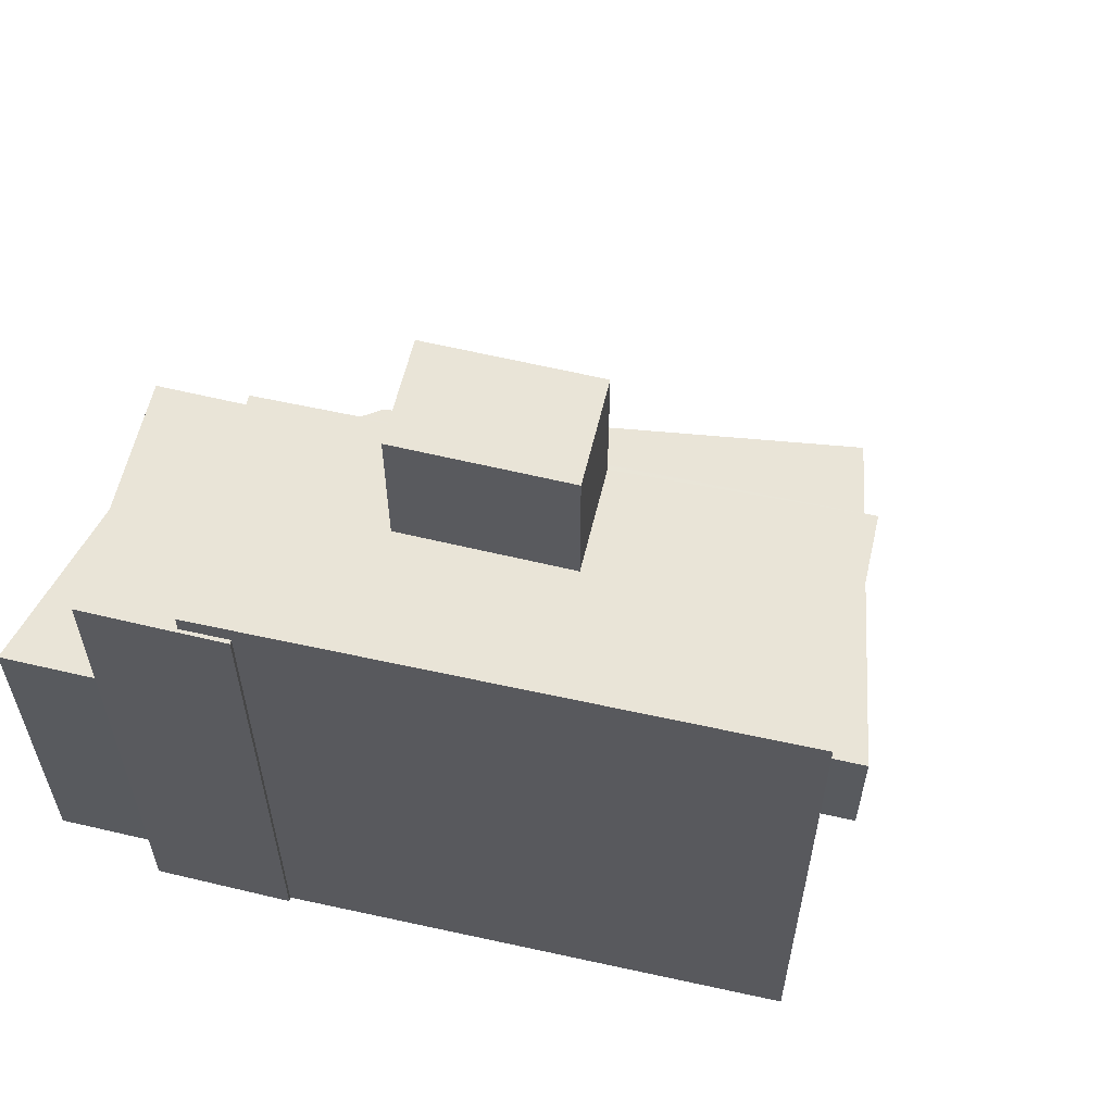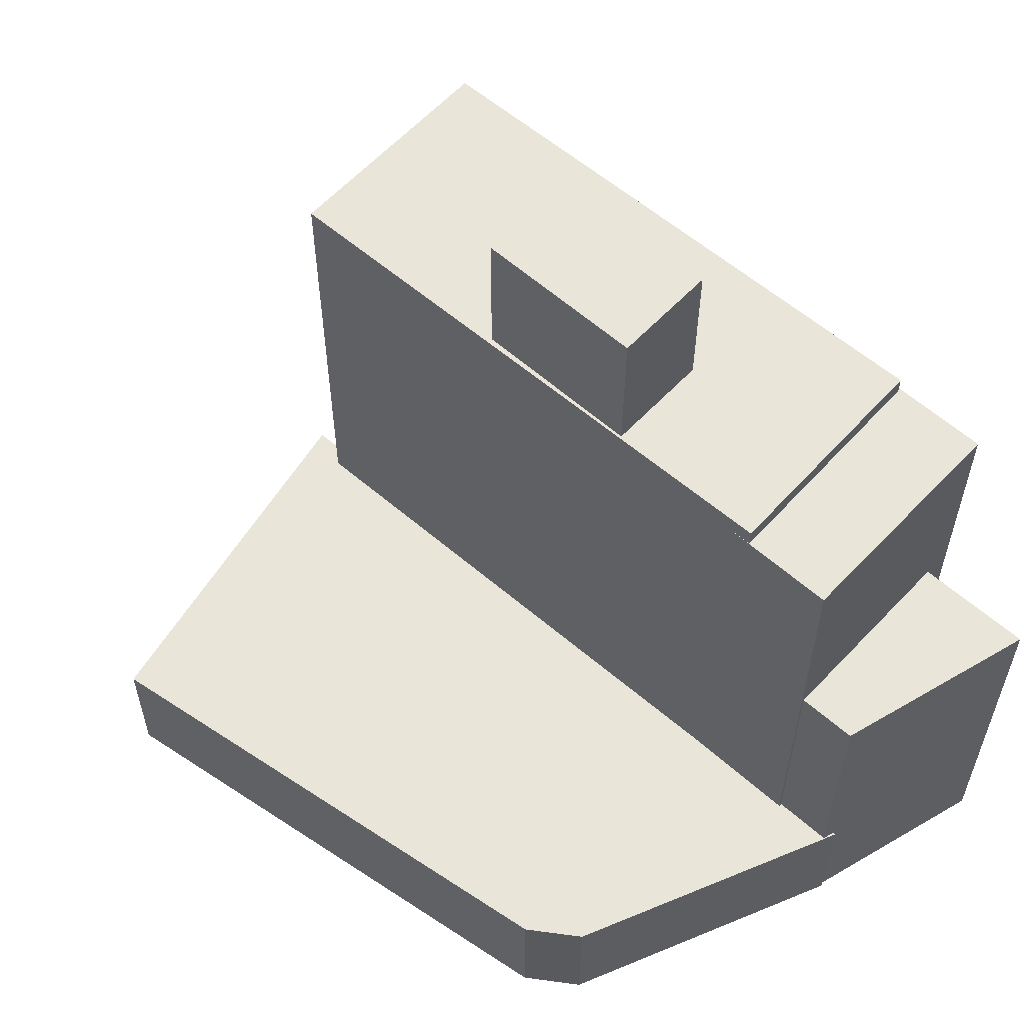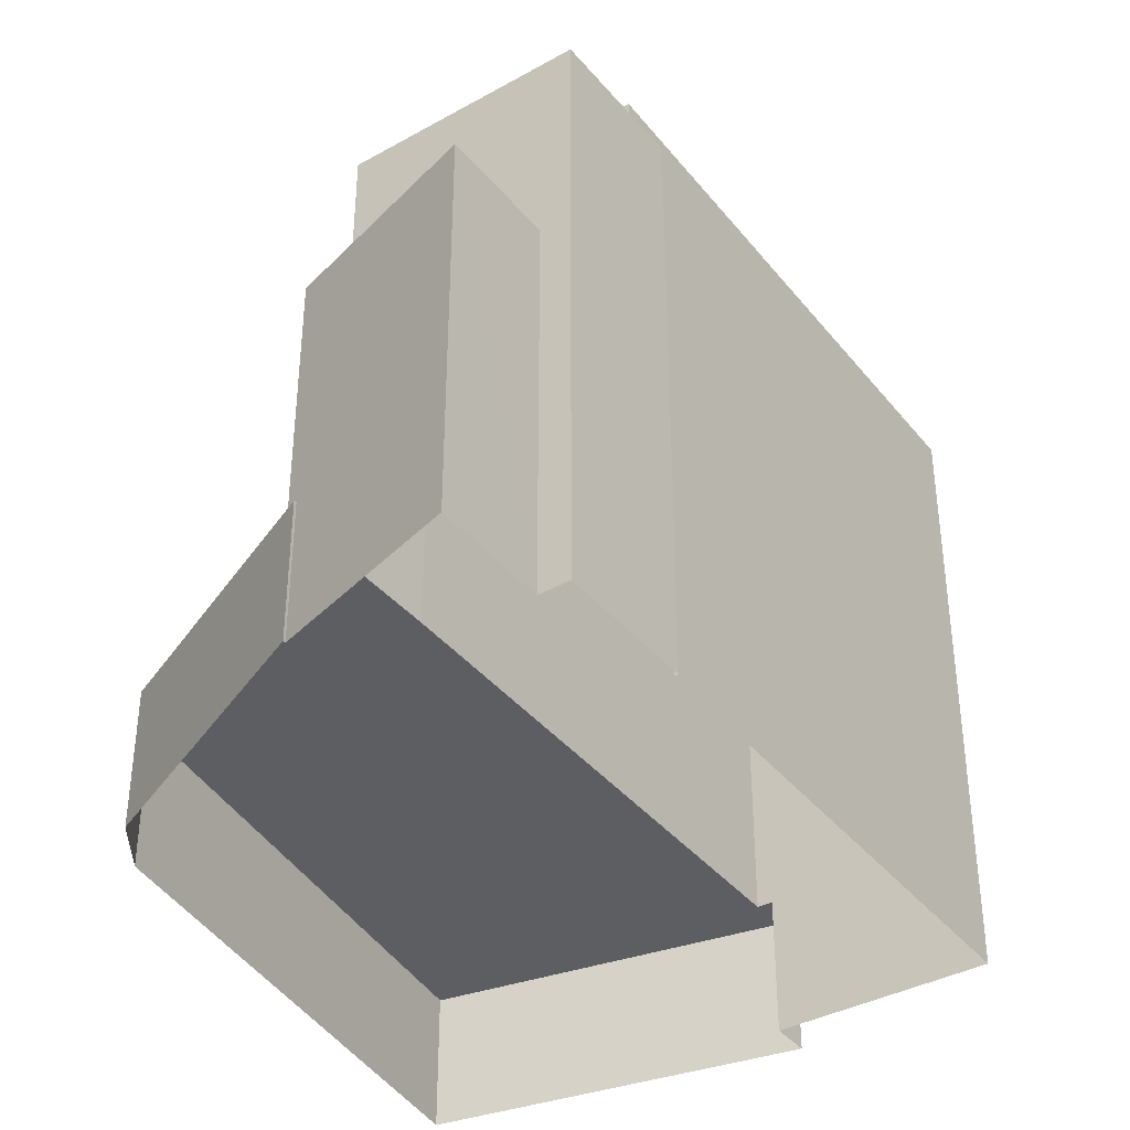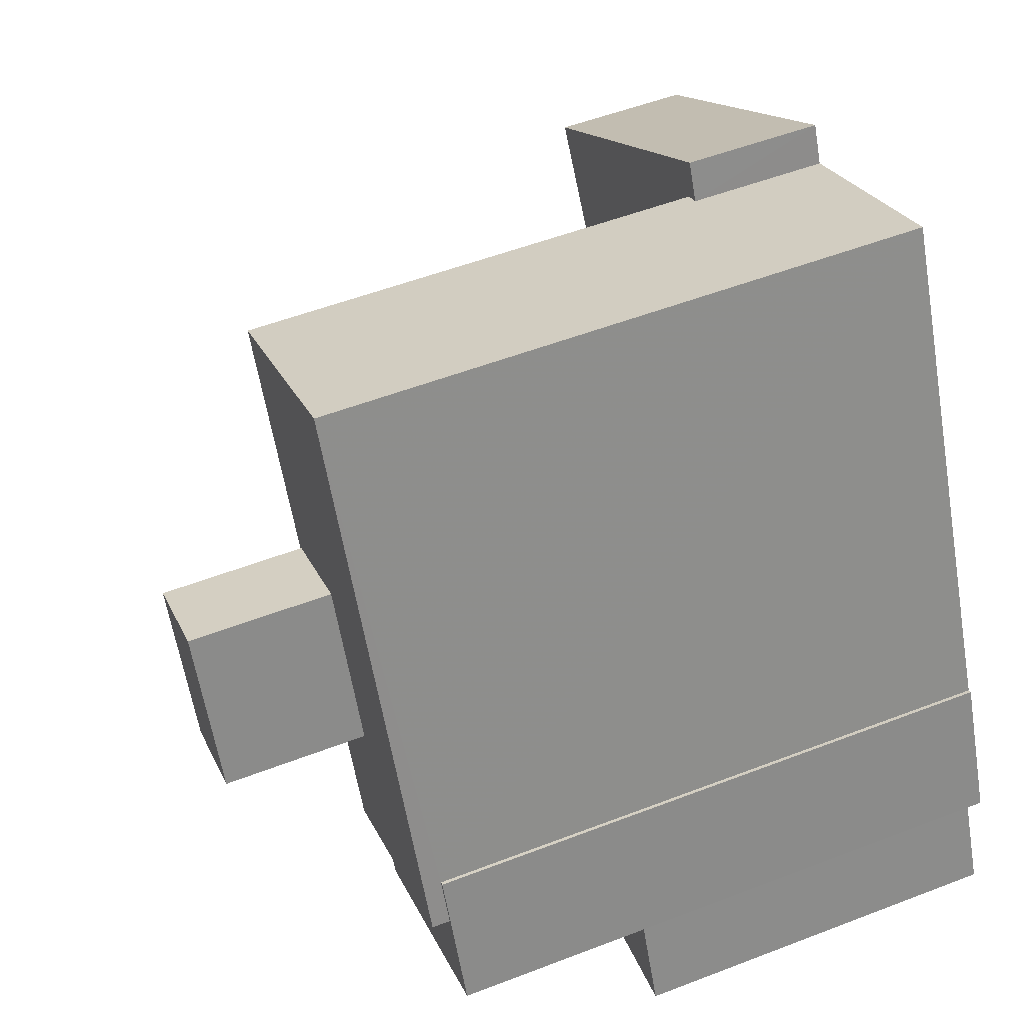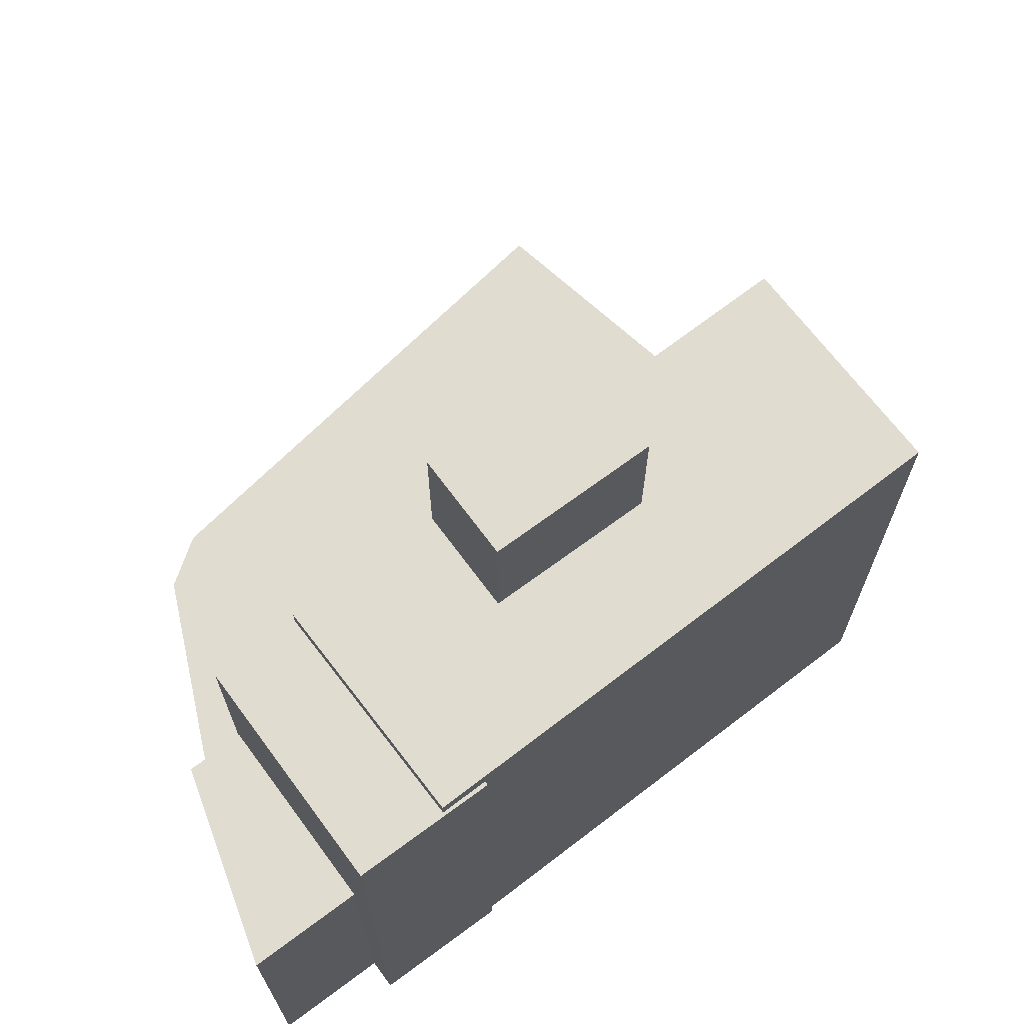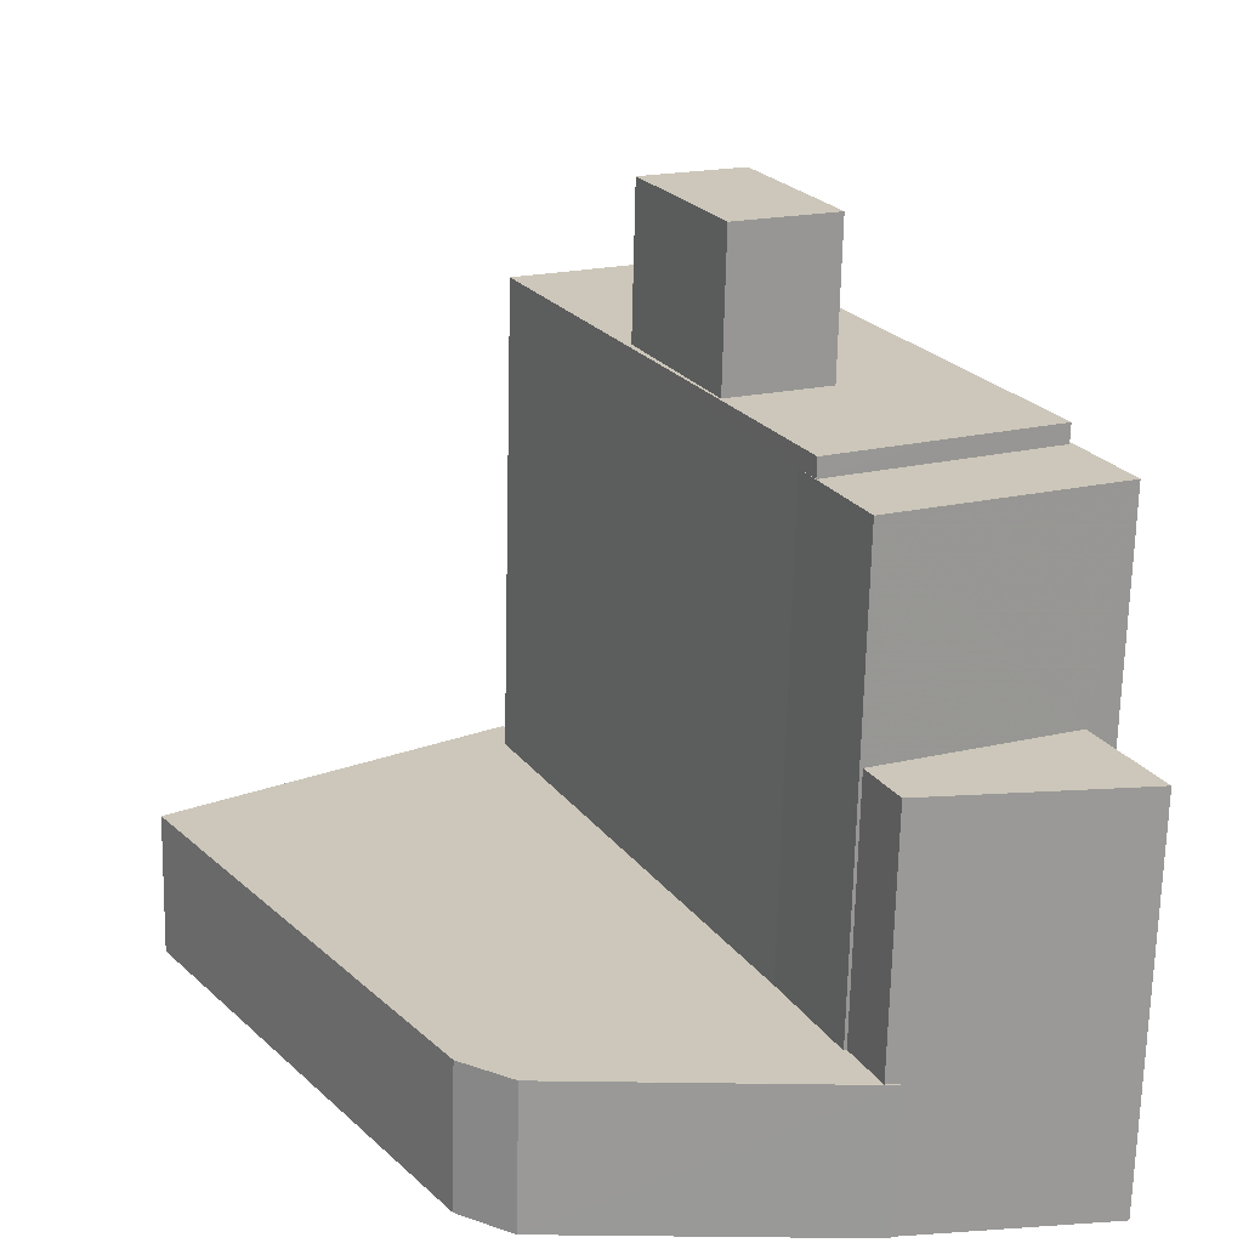
<metadata>
{"format":"obj","ext":"obj","renderer":"f3d","projection":"perspective","resolution":1024,"background":"white","views":[{"elev":60.9,"azim":128.9,"up":"+Z"},{"elev":58.4,"azim":-22.2,"up":"+Z"},{"elev":-38.7,"azim":60.4,"up":"+Z"},{"elev":53.0,"azim":67.6,"up":"+Y"},{"elev":69.7,"azim":78.7,"up":"+Z"},{"elev":-68.8,"azim":-1.3,"up":"+Y"}]}
</metadata>
<code>
v -8751 -3.722e+04 17.51
v -8744 -3.721e+04 17.51
v -8743 -3.721e+04 17.51
v -8739 -3.721e+04 17.5
v -8734 -3.722e+04 17.5
v -8734 -3.722e+04 17.5
v -8732 -3.722e+04 17.5
v -8744 -3.723e+04 17.5
v -8743 -3.723e+04 17.5
v -8733 -3.722e+04 17.5
v -8732 -3.723e+04 17.5
v -8736 -3.723e+04 17.5
v -8736 -3.723e+04 17.5
v -8736 -3.723e+04 26.21
v -8732 -3.723e+04 26.21
v -8733 -3.722e+04 26.21
v -8737 -3.723e+04 26.21
v -8743 -3.721e+04 20.66
v -8744 -3.721e+04 20.66
v -8744 -3.721e+04 20.66
v -8736 -3.723e+04 20.65
v -8736 -3.723e+04 20.65
v -8736 -3.723e+04 20.65
v -8743 -3.723e+04 20.66
v -8751 -3.722e+04 20.66
v -8738 -3.722e+04 20.66
v -8744 -3.723e+04 20.66
v -8737 -3.723e+04 20.65
v -8737 -3.723e+04 20.65
v -8737 -3.723e+04 30.86
v -8738 -3.722e+04 30.87
v -8738 -3.722e+04 30.87
v -8733 -3.722e+04 30.86
v -8733 -3.722e+04 30.86
v -8734 -3.722e+04 30.86
v -8732 -3.722e+04 30.86
v -8739 -3.721e+04 31.28
v -8739 -3.722e+04 31.28
v -8733 -3.722e+04 31.28
v -8736 -3.722e+04 31.28
v -8737 -3.722e+04 31.28
v -8741 -3.721e+04 31.28
v -8741 -3.722e+04 31.28
v -8739 -3.722e+04 31.28
v -8738 -3.722e+04 31.28
v -8744 -3.721e+04 31.29
v -8741 -3.722e+04 34.59
v -8739 -3.722e+04 34.59
v -8737 -3.722e+04 34.59
v -8739 -3.722e+04 34.59
f 1 2 3
f 3 4 5
f 6 7 5
f 8 1 3
f 5 9 8
f 10 11 12
f 7 10 5
f 12 13 9
f 5 8 3
f 5 12 9
f 5 10 12
f 14 15 16
f 17 14 16
f 18 19 20
f 21 22 23
f 24 23 22
f 19 25 20
f 26 27 24
f 20 25 27
f 26 20 27
f 28 22 29
f 28 26 24
f 28 24 22
f 30 31 32
f 33 34 35
f 33 30 36
f 33 31 30
f 33 36 34
f 37 38 39
f 40 39 41
f 37 42 38
f 39 38 41
f 42 43 38
f 44 40 41
f 44 45 40
f 46 43 42
f 44 46 45
f 44 43 46
f 47 48 49
f 50 47 49
f 10 15 11
f 10 16 15
f 14 21 15
f 15 21 11
f 14 22 21
f 11 21 12
f 29 14 17
f 29 22 14
f 24 8 9
f 24 27 8
f 27 1 8
f 27 25 1
f 19 2 1
f 25 19 1
f 18 2 19
f 18 3 2
f 12 23 13
f 12 21 23
f 23 24 9
f 13 23 9
f 7 16 10
f 29 17 28
f 17 30 28
f 36 16 7
f 30 16 36
f 30 17 16
f 5 34 6
f 5 35 34
f 36 7 6
f 34 36 6
f 26 30 32
f 26 28 30
f 3 18 4
f 46 18 20
f 4 18 37
f 18 42 37
f 46 42 18
f 39 35 37
f 37 35 4
f 39 33 35
f 4 35 5
f 45 31 40
f 40 33 39
f 40 31 33
f 46 20 32
f 20 26 32
f 45 46 32
f 31 45 32
f 44 49 48
f 44 41 49
f 43 48 47
f 43 44 48
f 43 47 50
f 38 43 50
f 38 50 49
f 41 38 49

</code>
